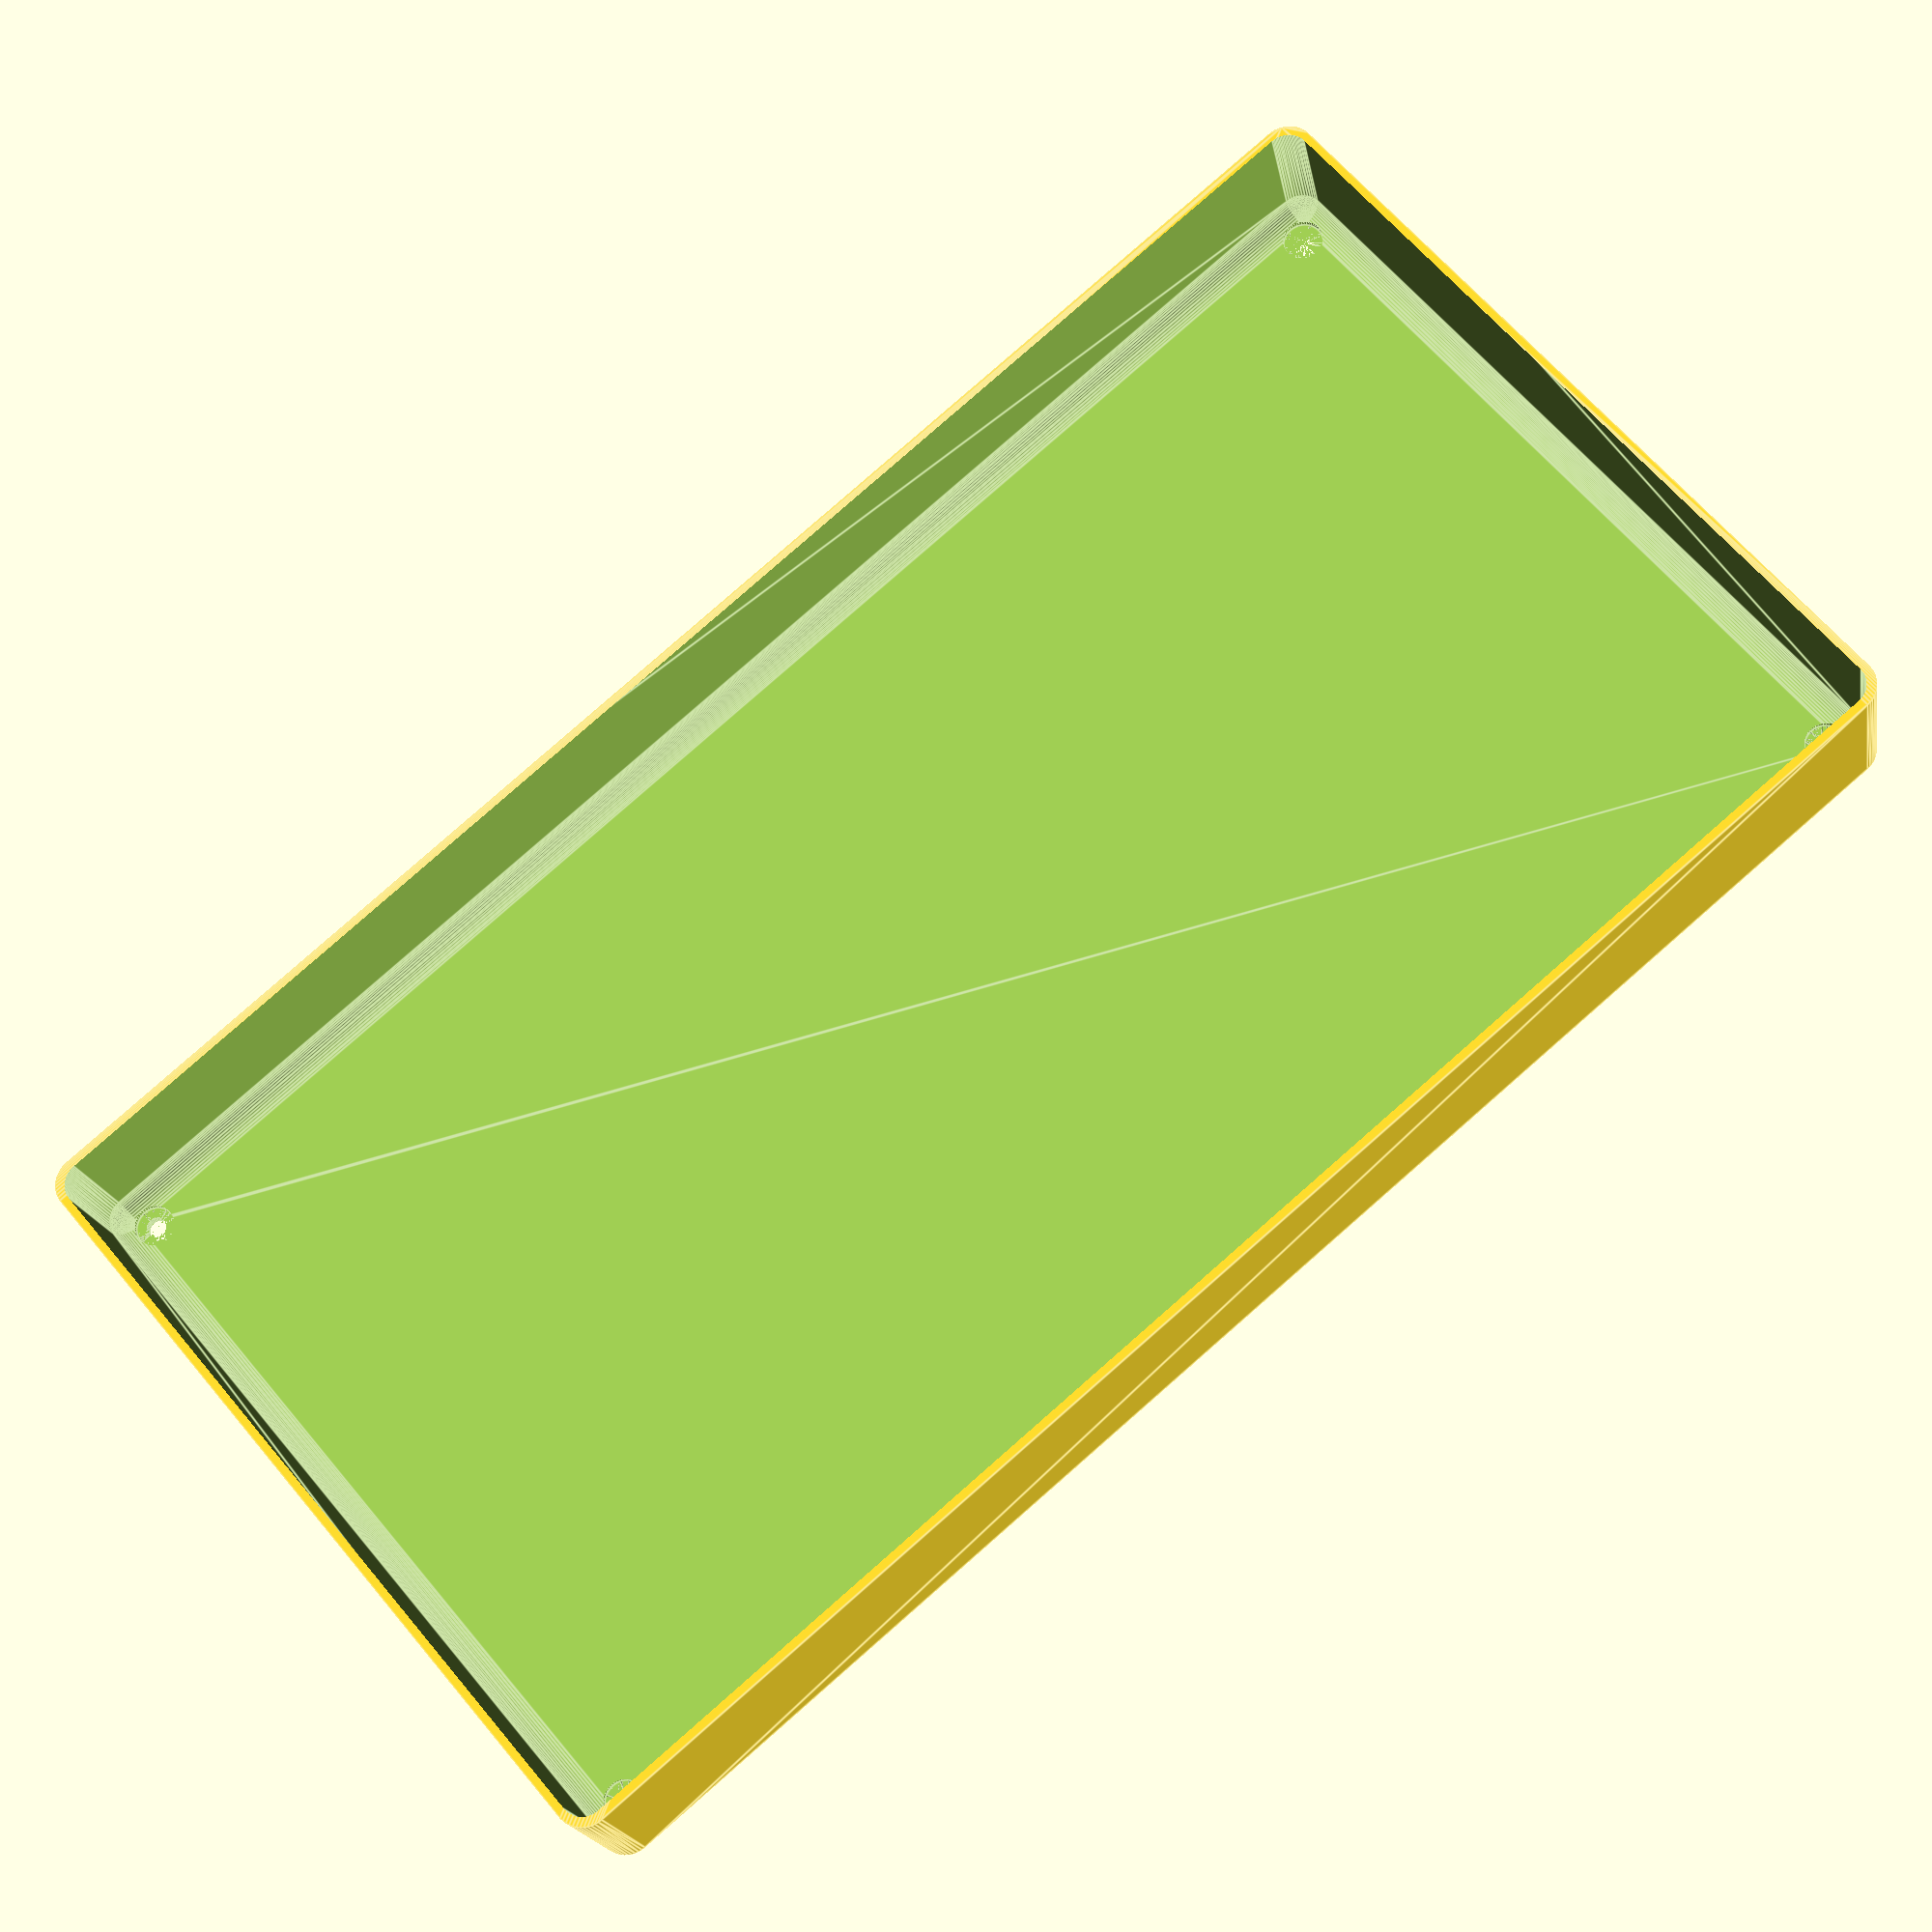
<openscad>
$fn = 50;


difference() {
	union() {
		hull() {
			translate(v = [-70.0000000000, 137.5000000000, 0]) {
				cylinder(h = 30, r = 5);
			}
			translate(v = [70.0000000000, 137.5000000000, 0]) {
				cylinder(h = 30, r = 5);
			}
			translate(v = [-70.0000000000, -137.5000000000, 0]) {
				cylinder(h = 30, r = 5);
			}
			translate(v = [70.0000000000, -137.5000000000, 0]) {
				cylinder(h = 30, r = 5);
			}
		}
	}
	union() {
		translate(v = [-67.5000000000, -135.0000000000, 2]) {
			rotate(a = [0, 0, 0]) {
				difference() {
					union() {
						translate(v = [0, 0, -6.0000000000]) {
							cylinder(h = 6, r = 1.5000000000);
						}
						translate(v = [0, 0, -1.9000000000]) {
							cylinder(h = 1.9000000000, r1 = 1.8000000000, r2 = 3.6000000000);
						}
						cylinder(h = 50, r = 3.6000000000);
						translate(v = [0, 0, -6.0000000000]) {
							cylinder(h = 6, r = 1.8000000000);
						}
						translate(v = [0, 0, -6.0000000000]) {
							cylinder(h = 6, r = 1.5000000000);
						}
					}
					union();
				}
			}
		}
		translate(v = [67.5000000000, -135.0000000000, 2]) {
			rotate(a = [0, 0, 0]) {
				difference() {
					union() {
						translate(v = [0, 0, -6.0000000000]) {
							cylinder(h = 6, r = 1.5000000000);
						}
						translate(v = [0, 0, -1.9000000000]) {
							cylinder(h = 1.9000000000, r1 = 1.8000000000, r2 = 3.6000000000);
						}
						cylinder(h = 50, r = 3.6000000000);
						translate(v = [0, 0, -6.0000000000]) {
							cylinder(h = 6, r = 1.8000000000);
						}
						translate(v = [0, 0, -6.0000000000]) {
							cylinder(h = 6, r = 1.5000000000);
						}
					}
					union();
				}
			}
		}
		translate(v = [-67.5000000000, 135.0000000000, 2]) {
			rotate(a = [0, 0, 0]) {
				difference() {
					union() {
						translate(v = [0, 0, -6.0000000000]) {
							cylinder(h = 6, r = 1.5000000000);
						}
						translate(v = [0, 0, -1.9000000000]) {
							cylinder(h = 1.9000000000, r1 = 1.8000000000, r2 = 3.6000000000);
						}
						cylinder(h = 50, r = 3.6000000000);
						translate(v = [0, 0, -6.0000000000]) {
							cylinder(h = 6, r = 1.8000000000);
						}
						translate(v = [0, 0, -6.0000000000]) {
							cylinder(h = 6, r = 1.5000000000);
						}
					}
					union();
				}
			}
		}
		translate(v = [67.5000000000, 135.0000000000, 2]) {
			rotate(a = [0, 0, 0]) {
				difference() {
					union() {
						translate(v = [0, 0, -6.0000000000]) {
							cylinder(h = 6, r = 1.5000000000);
						}
						translate(v = [0, 0, -1.9000000000]) {
							cylinder(h = 1.9000000000, r1 = 1.8000000000, r2 = 3.6000000000);
						}
						cylinder(h = 50, r = 3.6000000000);
						translate(v = [0, 0, -6.0000000000]) {
							cylinder(h = 6, r = 1.8000000000);
						}
						translate(v = [0, 0, -6.0000000000]) {
							cylinder(h = 6, r = 1.5000000000);
						}
					}
					union();
				}
			}
		}
		translate(v = [0, 0, 3]) {
			hull() {
				union() {
					translate(v = [-69.5000000000, 137.0000000000, 4]) {
						cylinder(h = 42, r = 4);
					}
					translate(v = [-69.5000000000, 137.0000000000, 4]) {
						sphere(r = 4);
					}
					translate(v = [-69.5000000000, 137.0000000000, 46]) {
						sphere(r = 4);
					}
				}
				union() {
					translate(v = [69.5000000000, 137.0000000000, 4]) {
						cylinder(h = 42, r = 4);
					}
					translate(v = [69.5000000000, 137.0000000000, 4]) {
						sphere(r = 4);
					}
					translate(v = [69.5000000000, 137.0000000000, 46]) {
						sphere(r = 4);
					}
				}
				union() {
					translate(v = [-69.5000000000, -137.0000000000, 4]) {
						cylinder(h = 42, r = 4);
					}
					translate(v = [-69.5000000000, -137.0000000000, 4]) {
						sphere(r = 4);
					}
					translate(v = [-69.5000000000, -137.0000000000, 46]) {
						sphere(r = 4);
					}
				}
				union() {
					translate(v = [69.5000000000, -137.0000000000, 4]) {
						cylinder(h = 42, r = 4);
					}
					translate(v = [69.5000000000, -137.0000000000, 4]) {
						sphere(r = 4);
					}
					translate(v = [69.5000000000, -137.0000000000, 46]) {
						sphere(r = 4);
					}
				}
			}
		}
	}
}
</openscad>
<views>
elev=198.8 azim=229.8 roll=170.1 proj=p view=edges
</views>
